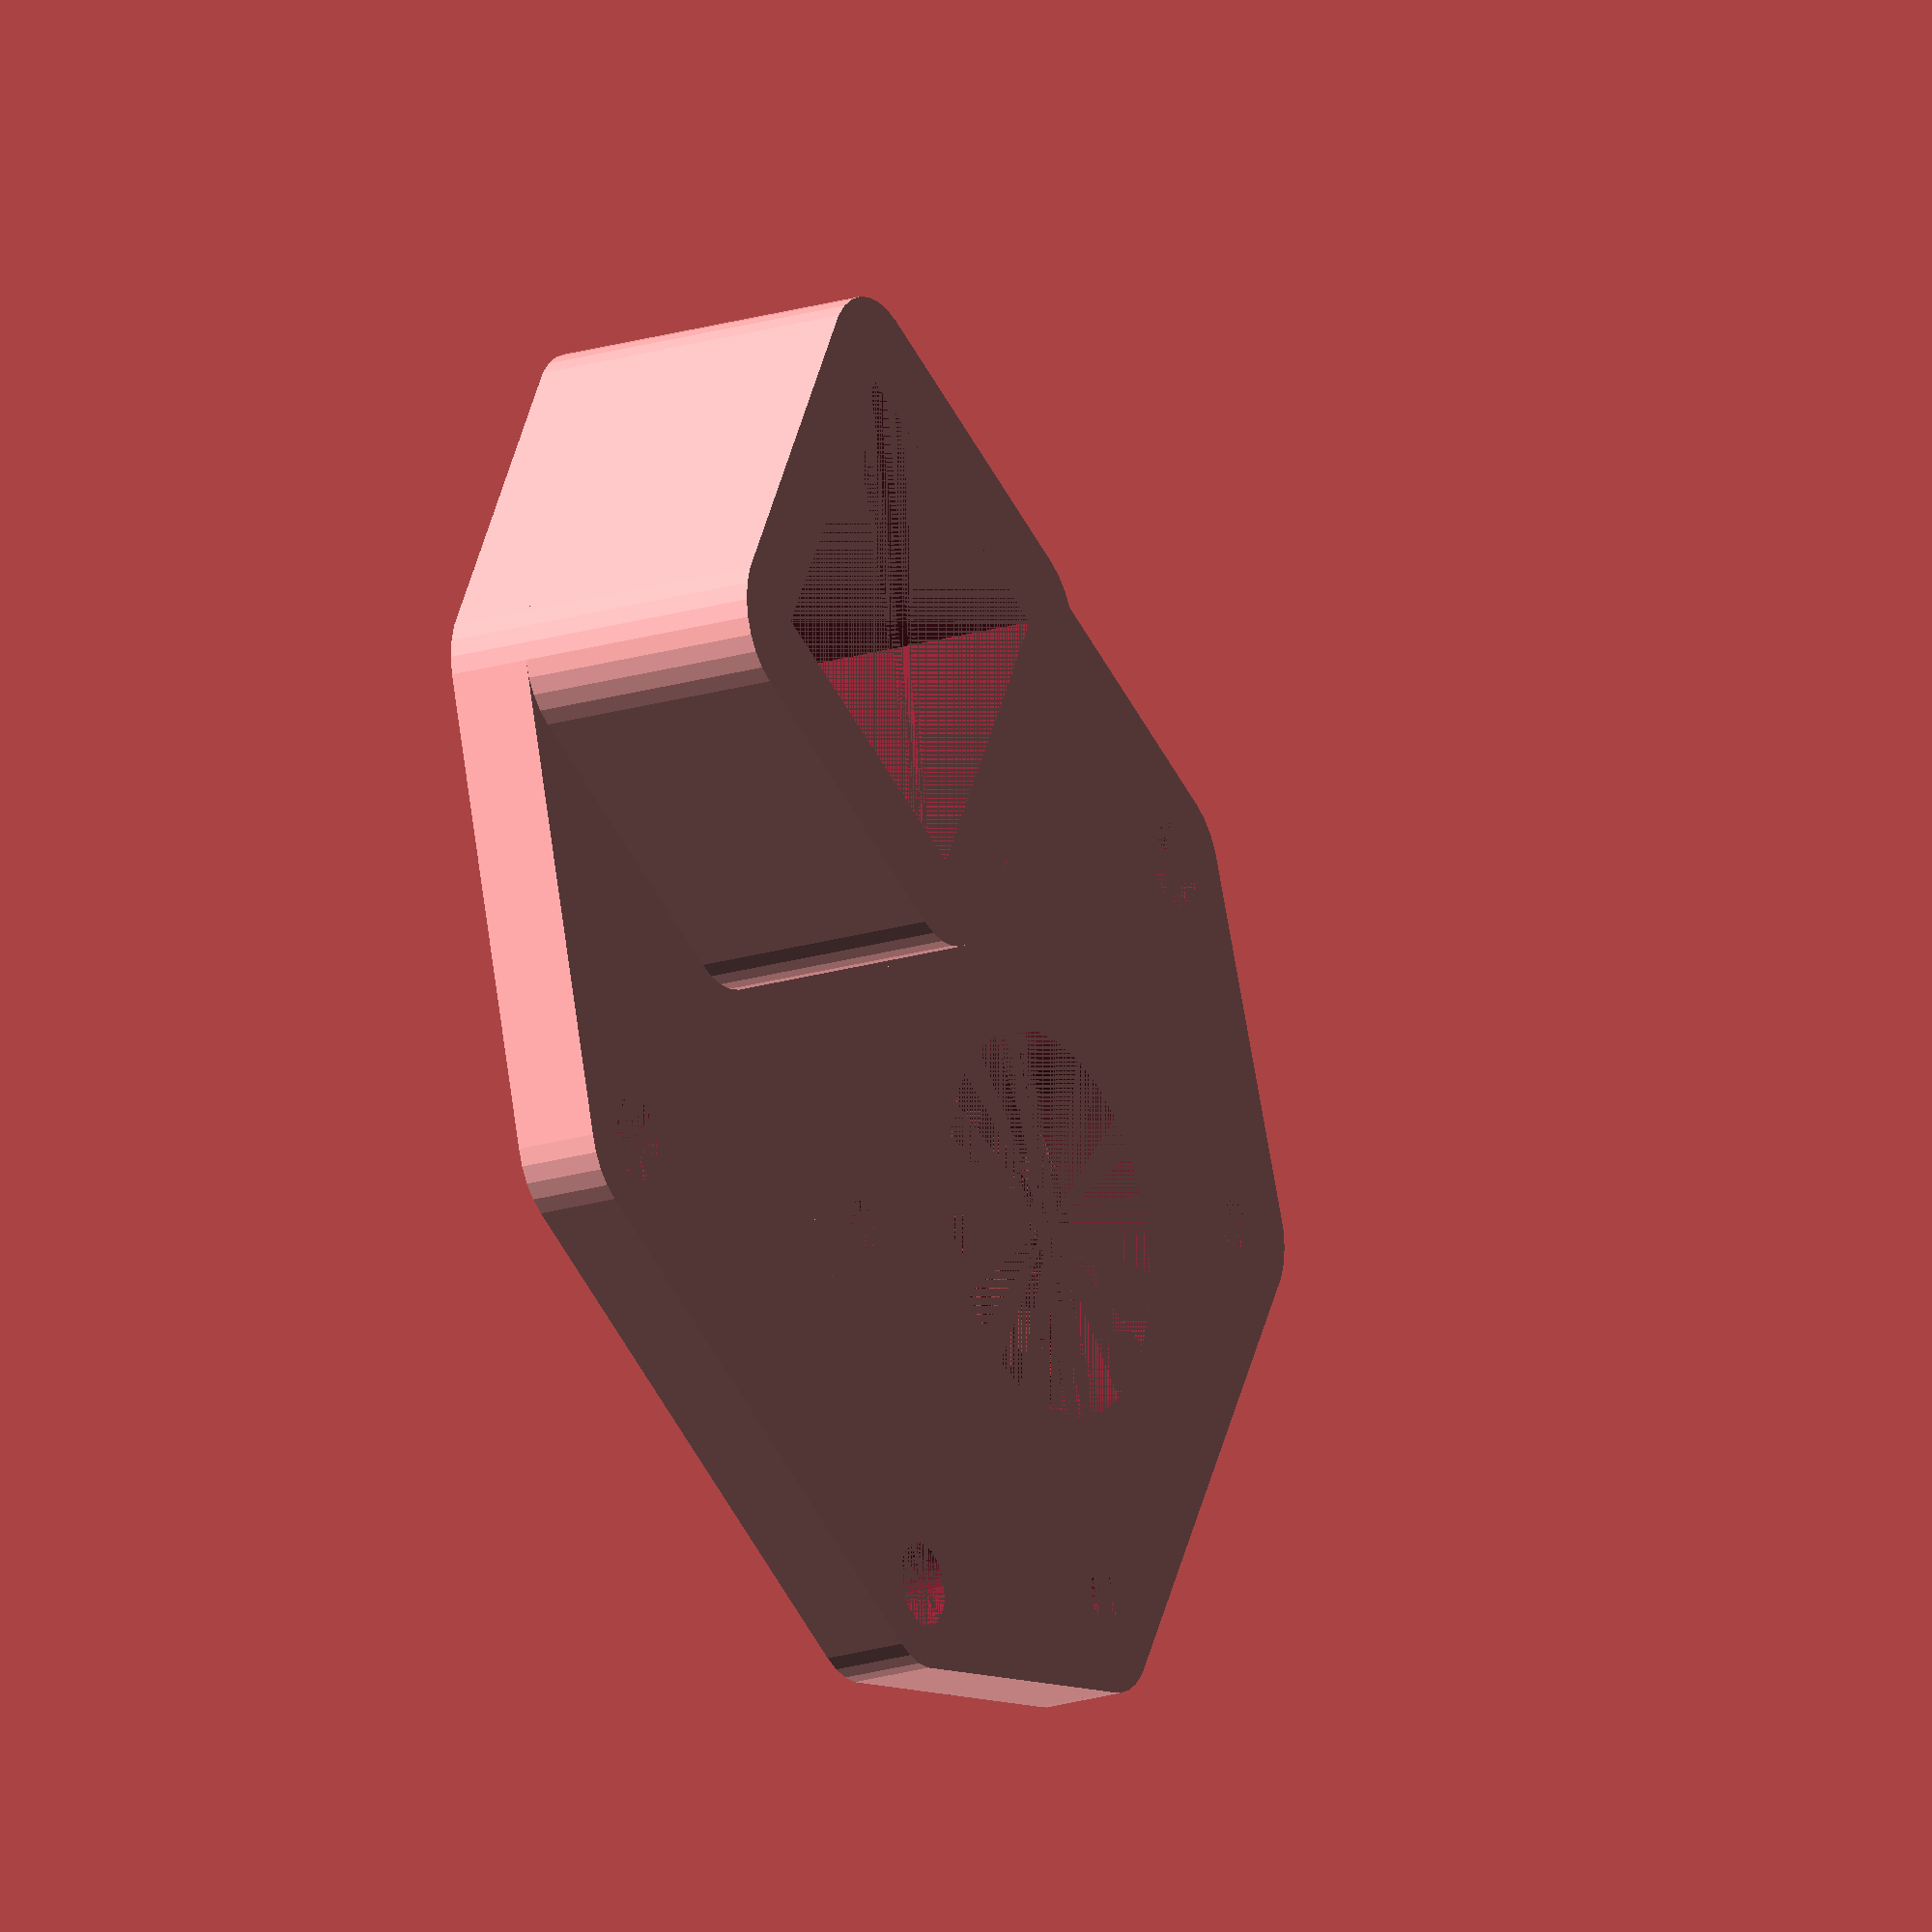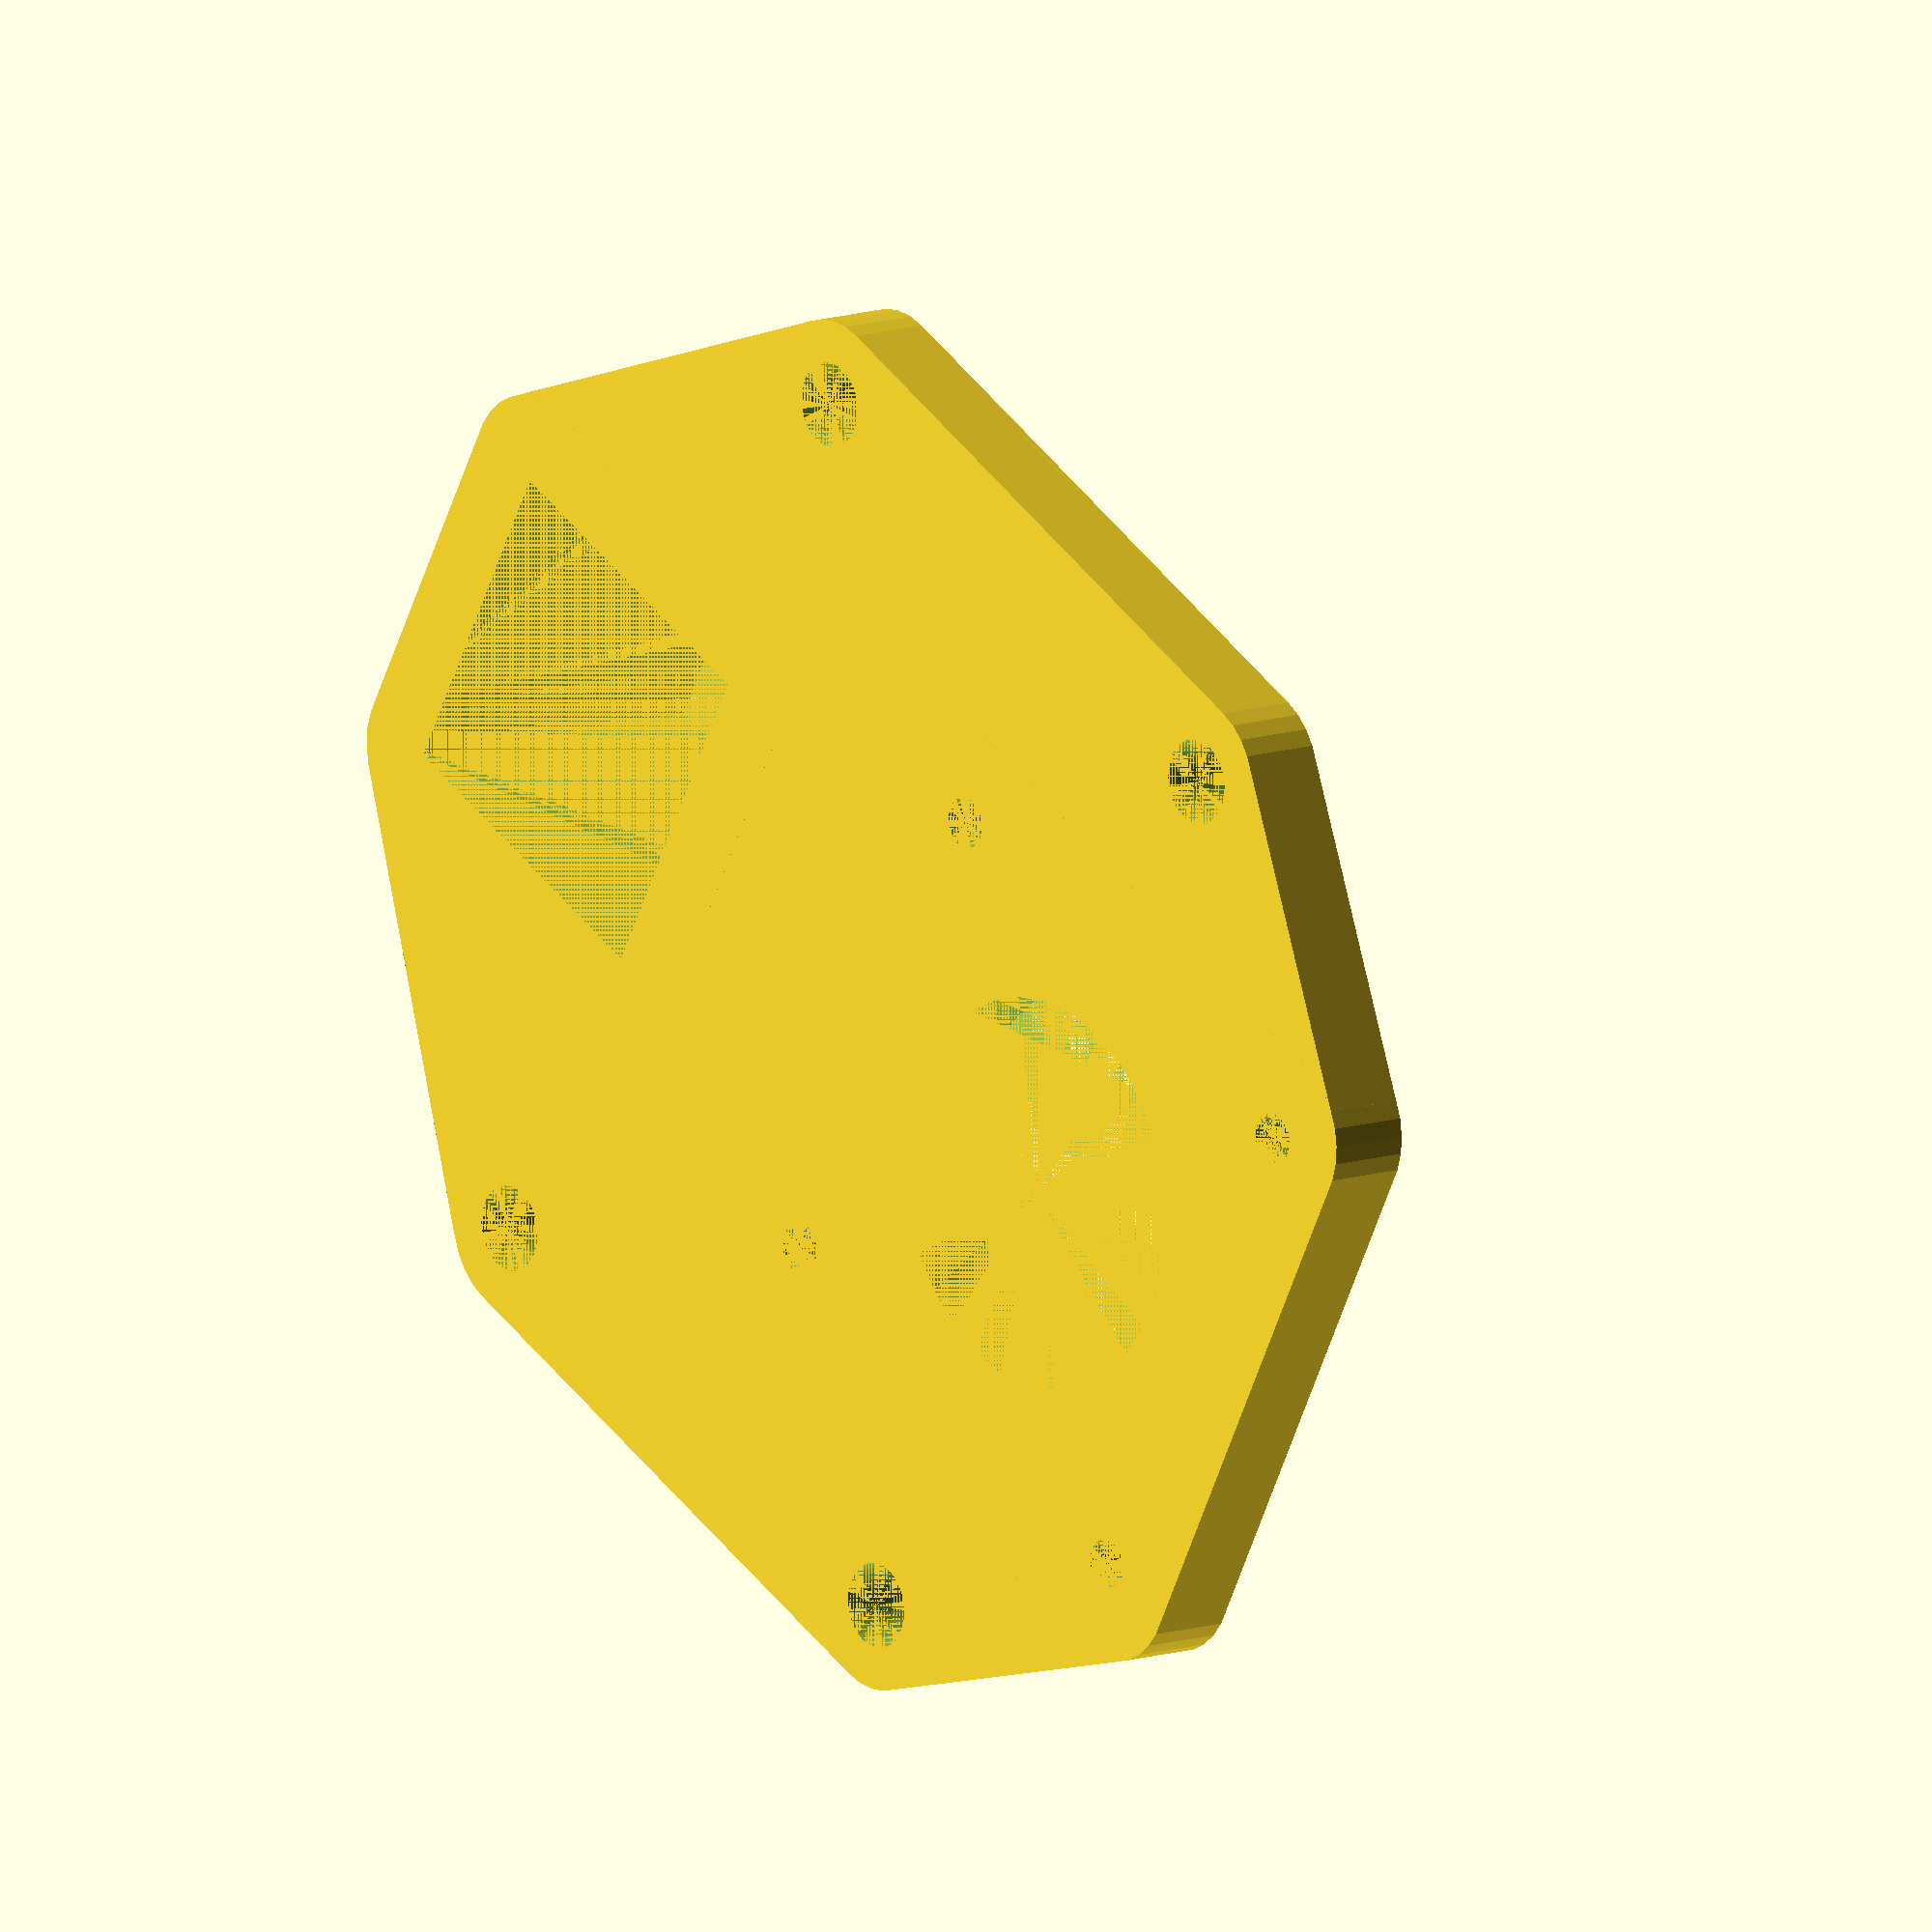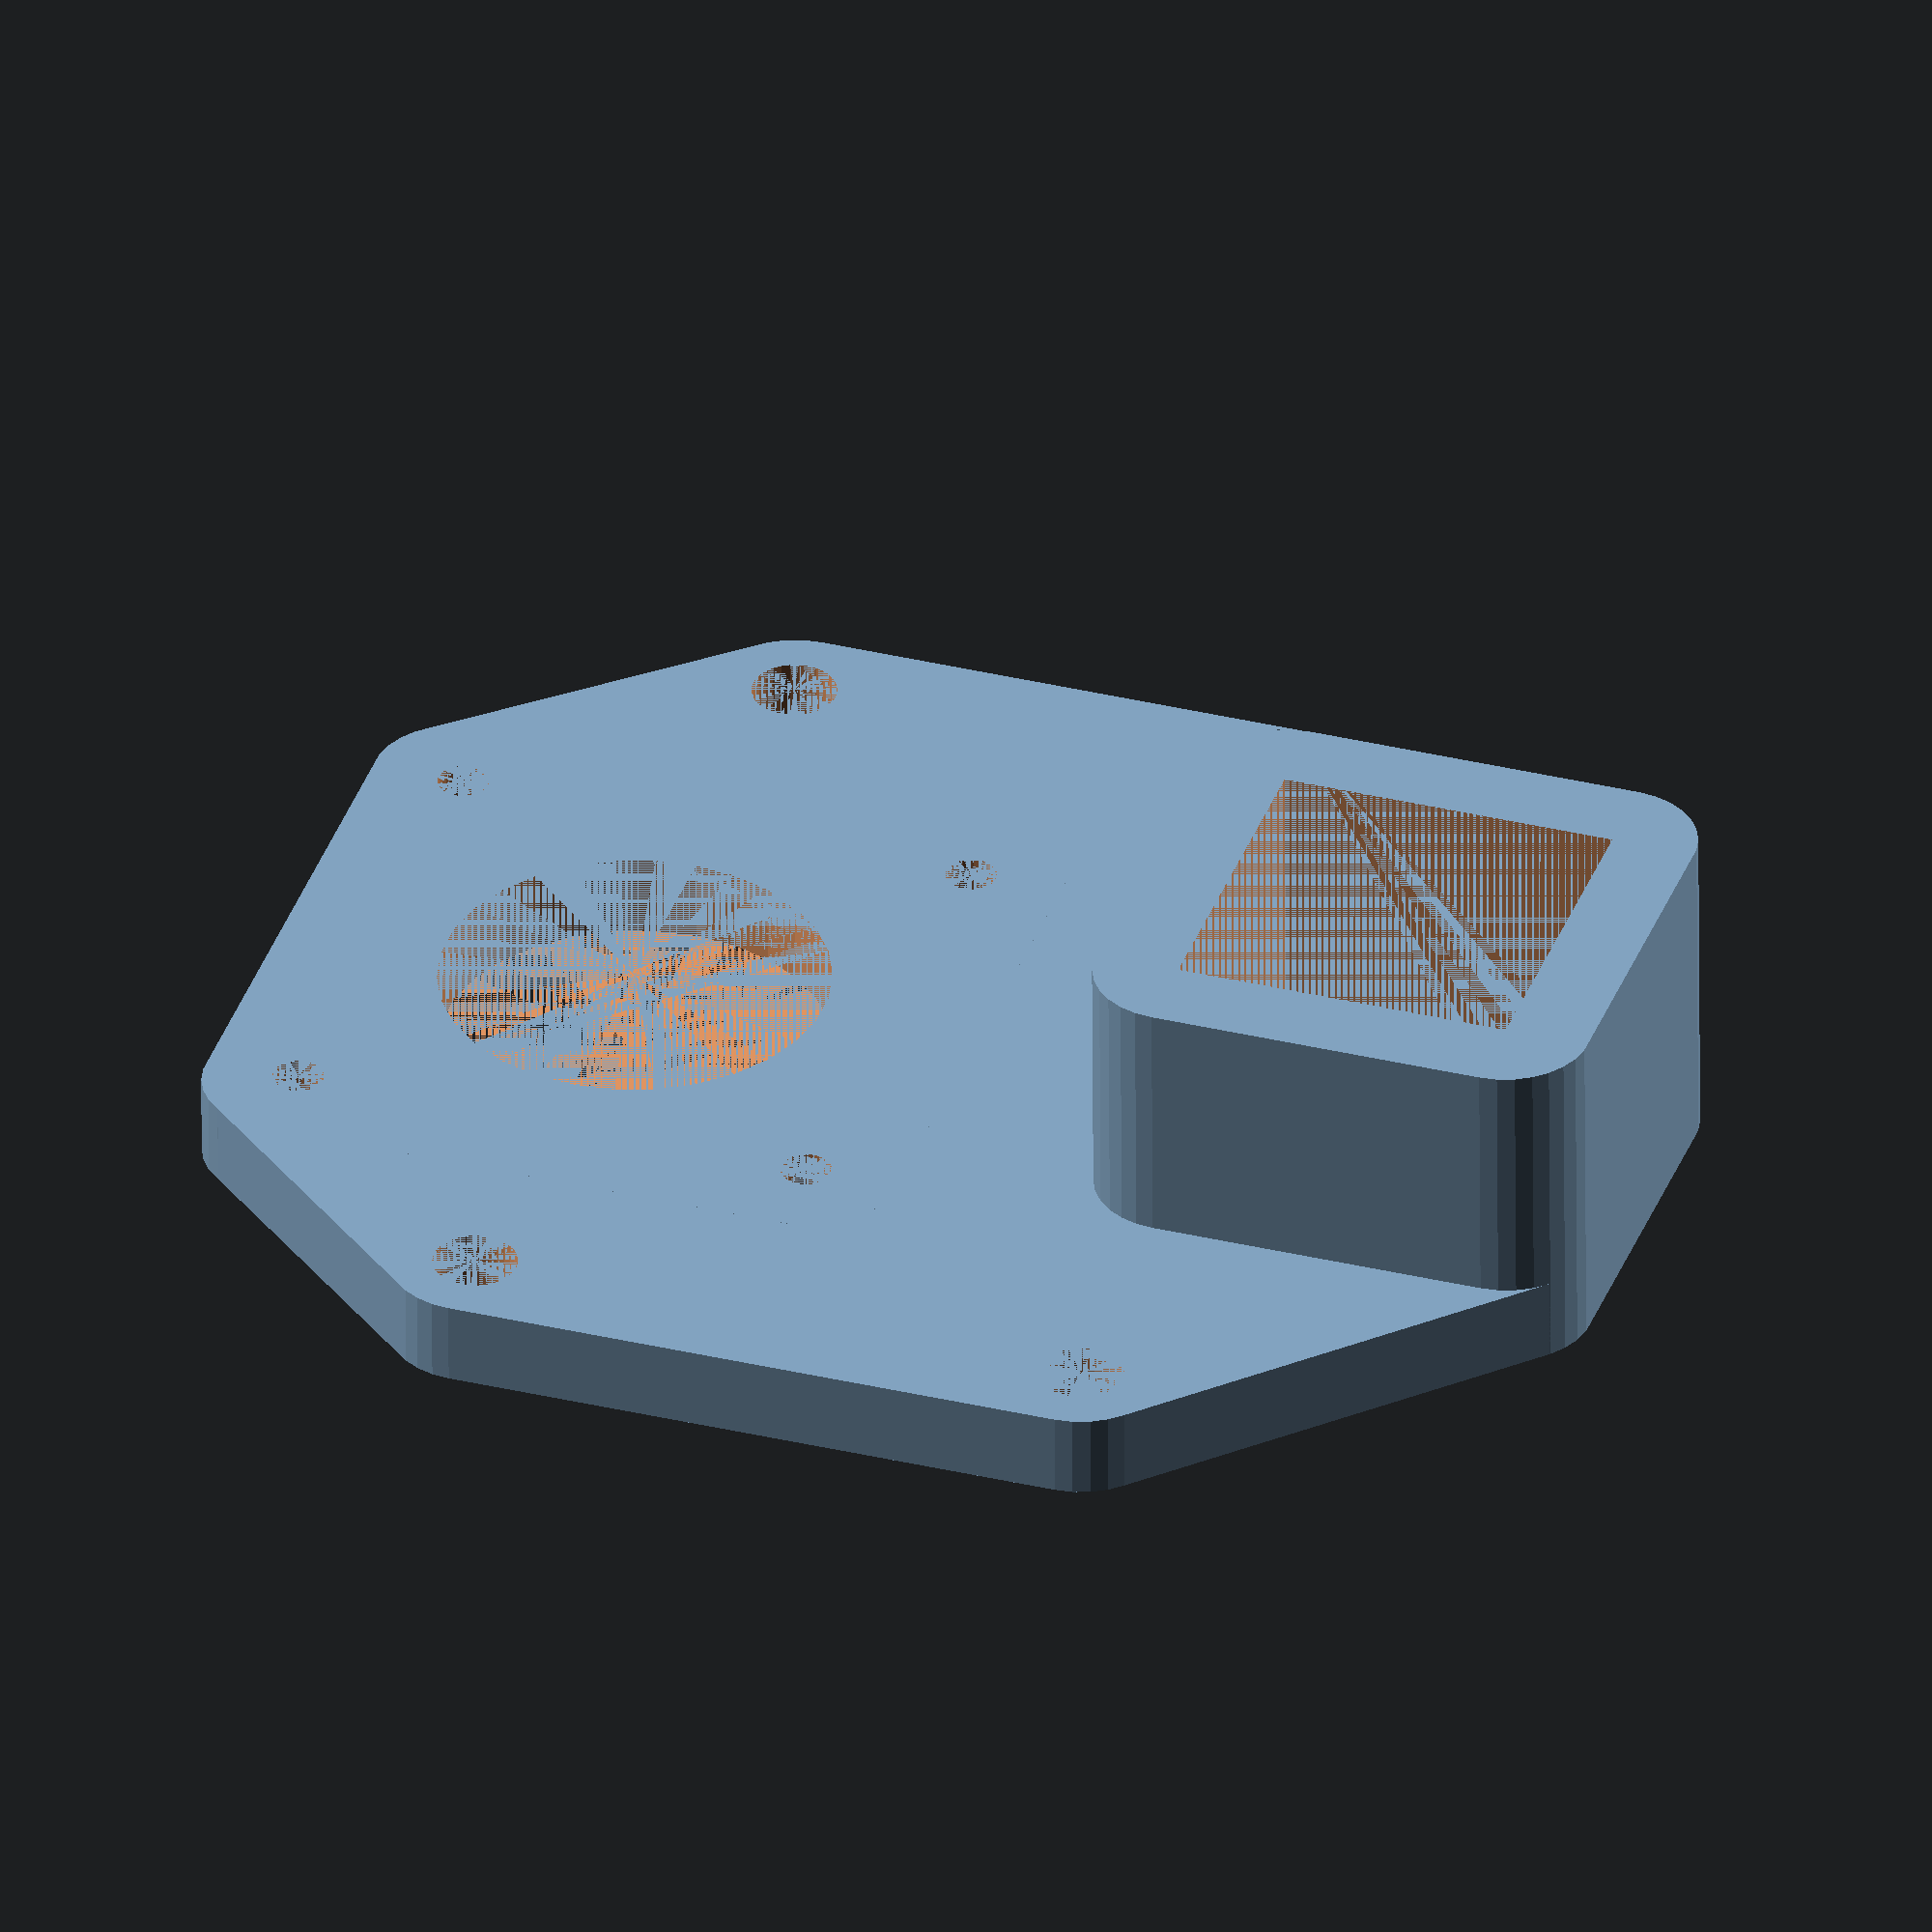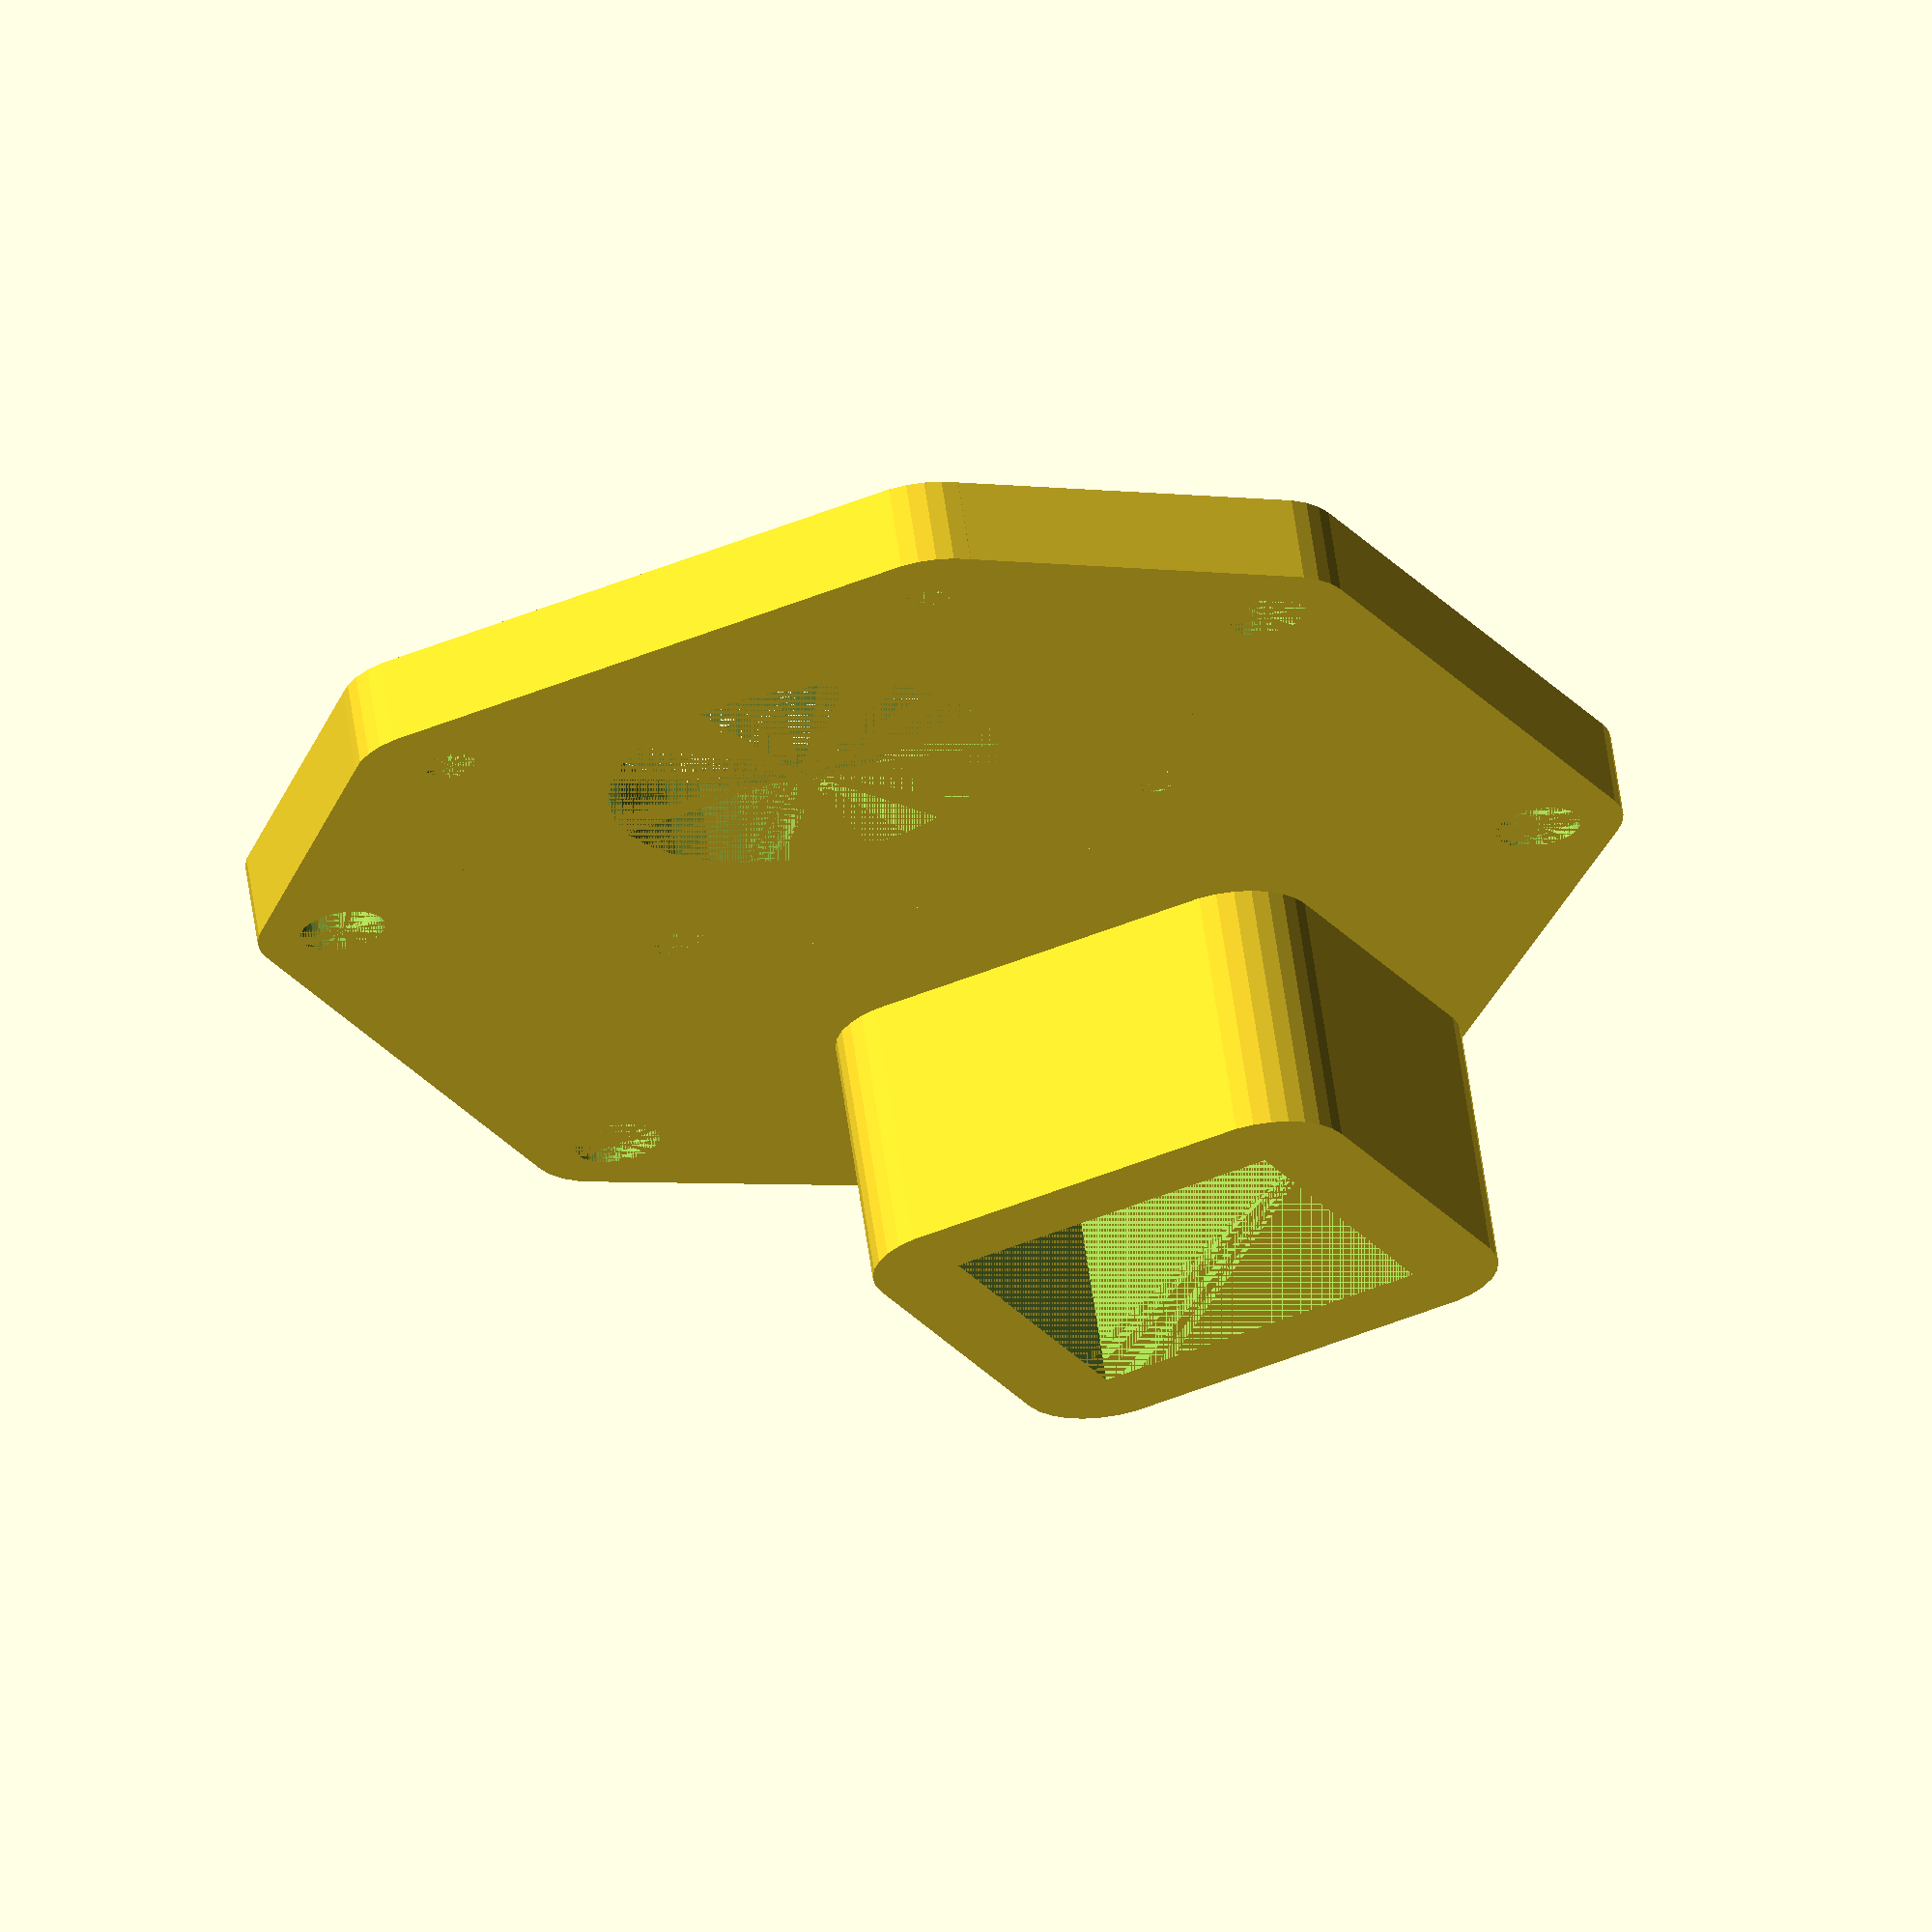
<openscad>
WIDTH = 70;
HEIGHT = 65;
THICKNESS = 5;
CORNER_DIA = 10;

MOTOR_WIDTH = 42;
MOTOR_MOUNT_SPACING = 31;
MOTOR_MOUNT_DIA = 3;
MOTOR_SHAFT_DIA = 23;

PULLEY_MOUNT_WIDTH = 60;
PULLEY_MOUNT_HEIGHT = 37;
PULLEY_MOUNT_DIA = 5;
PULLEY_MOTOR_OFFSET = -PULLEY_MOUNT_HEIGHT/2;

BEAM_WIDTH = 20;
BEAM_SUPPORT_LEN = 15;
BEAM_SUPPORT_THICKNESS = 5;


$fn = 30;

module rounded_cube(width, height, thickness, corner_dia) {
    hull() {
        for(i = [-1, 1]) {
            for(j = [-1, 1]) {
                translate([i * (width - corner_dia)/2, j * (height - corner_dia)/2, 0])
                cylinder(d = corner_dia, h = thickness);
            }
        }
    }       
}

module plate() {
    h = PULLEY_MOUNT_HEIGHT + 2*PULLEY_MOUNT_DIA;
    bw = BEAM_WIDTH + 2 * BEAM_SUPPORT_THICKNESS;
    hull() {
        rounded_cube(WIDTH, h, THICKNESS, CORNER_DIA);
        translate([0, (HEIGHT-PULLEY_MOUNT_HEIGHT), 0])
        rounded_cube(bw, bw, THICKNESS, CORNER_DIA);
        translate([0, PULLEY_MOTOR_OFFSET, 0])
        rounded_cube(MOTOR_WIDTH, MOTOR_WIDTH, THICKNESS, CORNER_DIA);
    }   
}

module motor_mount_pos() {
    rounded_cube(MOTOR_WIDTH, MOTOR_WIDTH, THICKNESS, CORNER_DIA);
}

module motor_mount_neg() {
    union() {
        for(i = [-1, 1]) {
            for(j = [-1, 1]) {
                translate([i * MOTOR_MOUNT_SPACING/2, j * MOTOR_MOUNT_SPACING/2, 0])
                cylinder(d = MOTOR_MOUNT_DIA, h = THICKNESS);
            }
        }
        cylinder(d = MOTOR_SHAFT_DIA, h = THICKNESS);
    }
}

module pulley_mount_neg() {
    for(i = [-1, 1]) {
        for(j = [-1, 1]) {
            translate([i * PULLEY_MOUNT_WIDTH/2, j * PULLEY_MOUNT_HEIGHT/2, 0])
            cylinder(d = PULLEY_MOUNT_DIA, h = THICKNESS);
        }
    }   
}

module beam_mount_pos() {
    bw = BEAM_WIDTH + 2 * BEAM_SUPPORT_THICKNESS;
    rounded_cube(bw, bw, THICKNESS + BEAM_SUPPORT_LEN, CORNER_DIA);
}

module beam_mount_neg() {
    bw = BEAM_WIDTH;
    translate([-bw/2, -bw/2, 0])
    cube(size = [bw, bw, THICKNESS + BEAM_SUPPORT_LEN]);    
}

difference() {
    union() {
        plate();
        translate([0, PULLEY_MOTOR_OFFSET, 0])
        motor_mount_pos();
        translate([0, (HEIGHT-PULLEY_MOUNT_HEIGHT), 0])
        beam_mount_pos();
    }
    translate([0, PULLEY_MOTOR_OFFSET, 0])
    motor_mount_neg();
    pulley_mount_neg();
    translate([0, (HEIGHT-PULLEY_MOUNT_HEIGHT), 0])
    beam_mount_neg();
}
</openscad>
<views>
elev=19.1 azim=298.5 roll=300.8 proj=o view=solid
elev=169.1 azim=241.7 roll=310.8 proj=o view=solid
elev=234.6 azim=288.0 roll=179.7 proj=o view=wireframe
elev=115.6 azim=334.2 roll=188.3 proj=o view=solid
</views>
